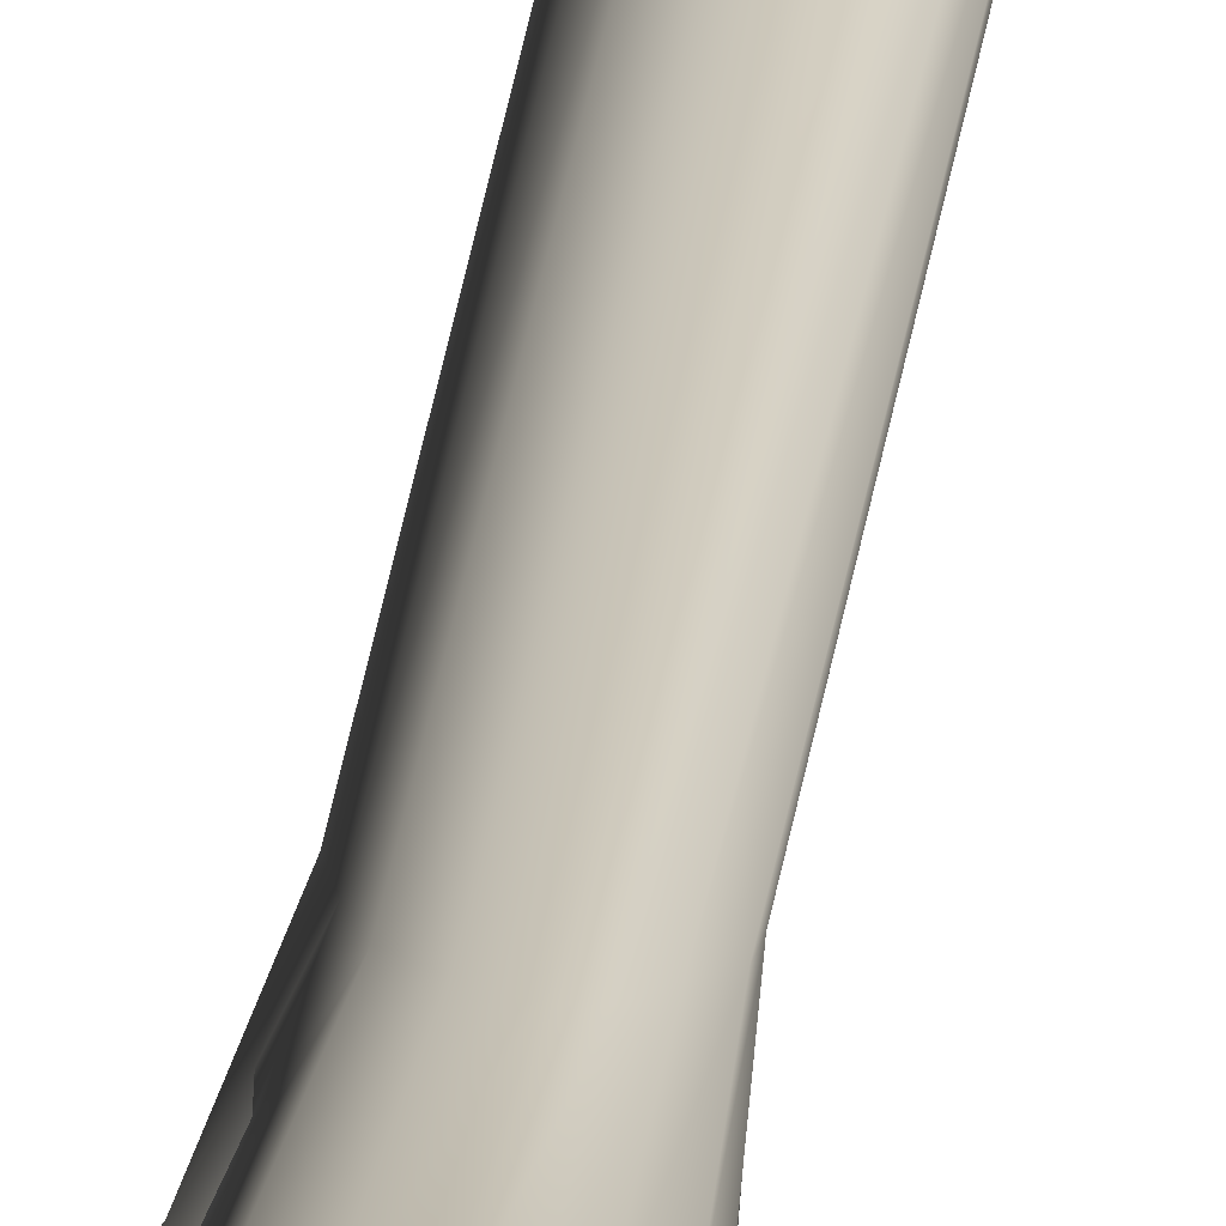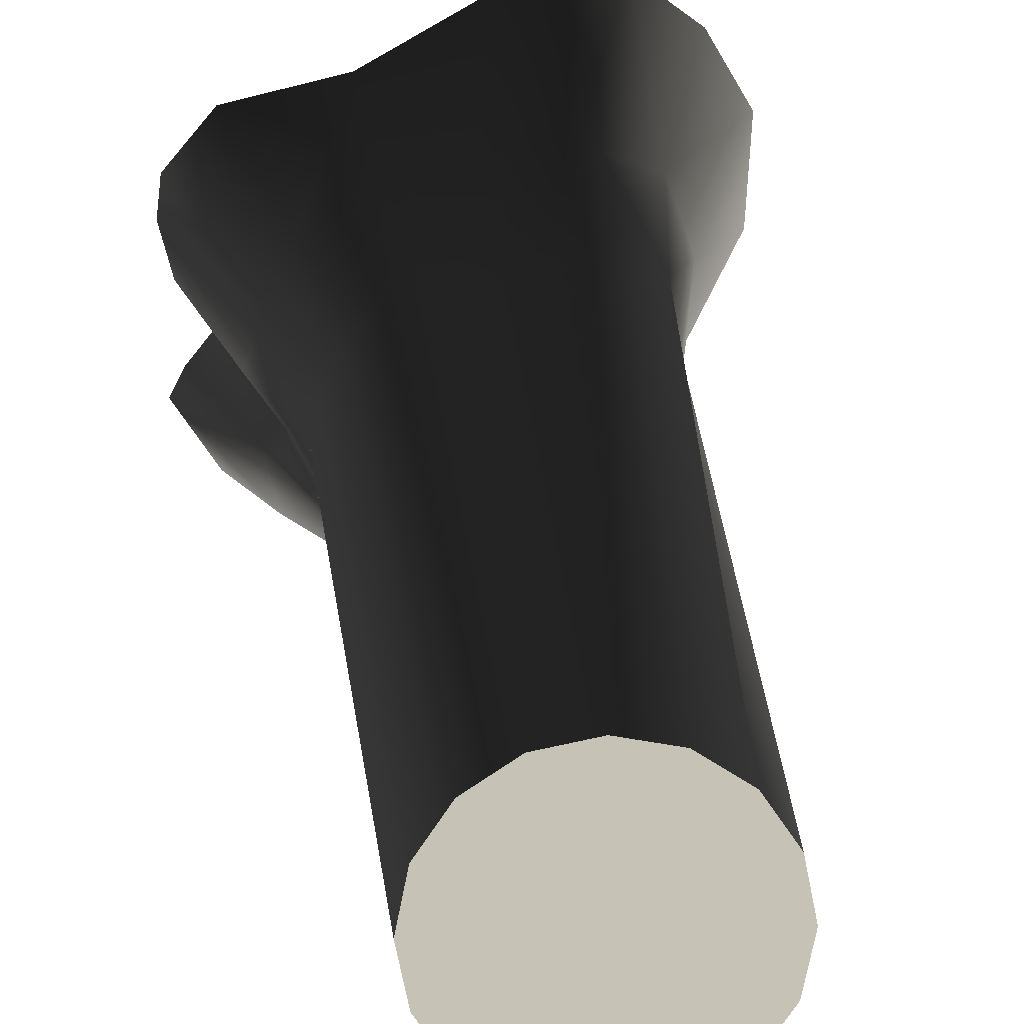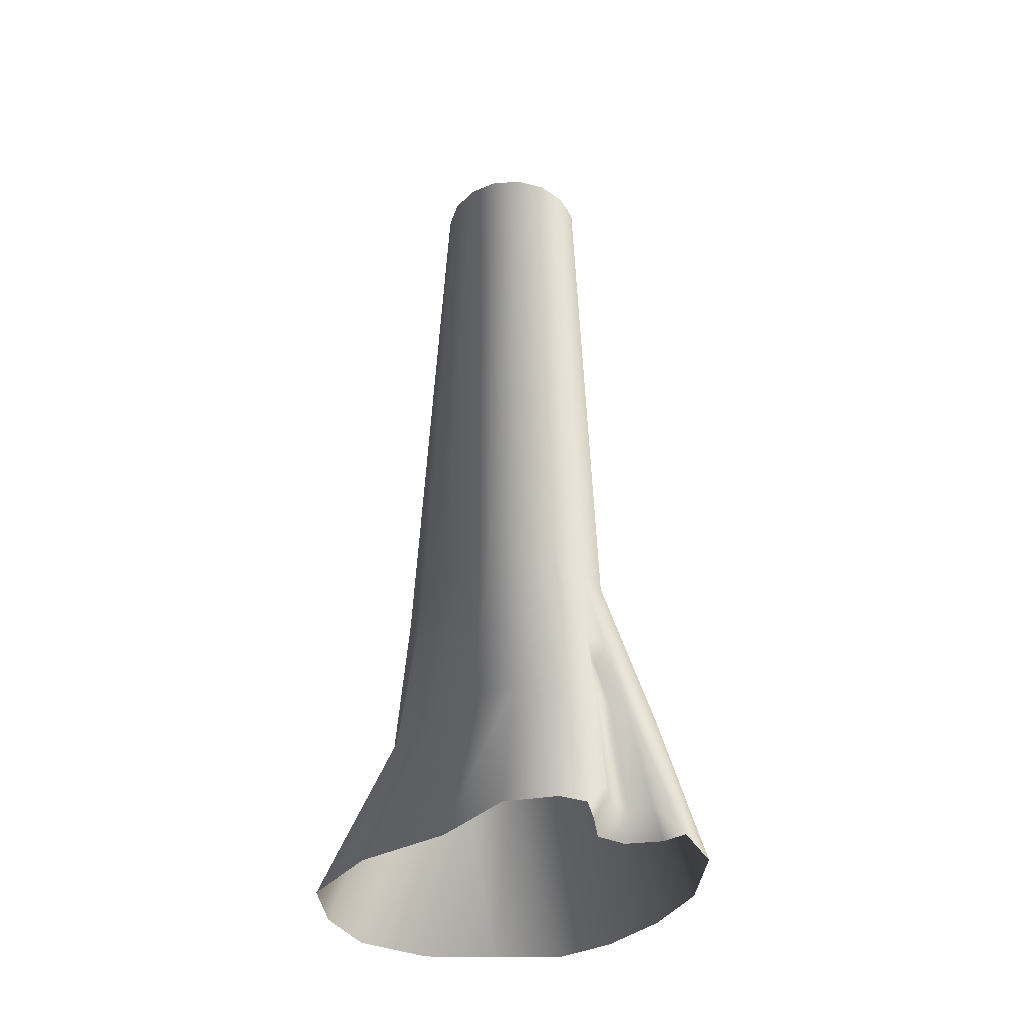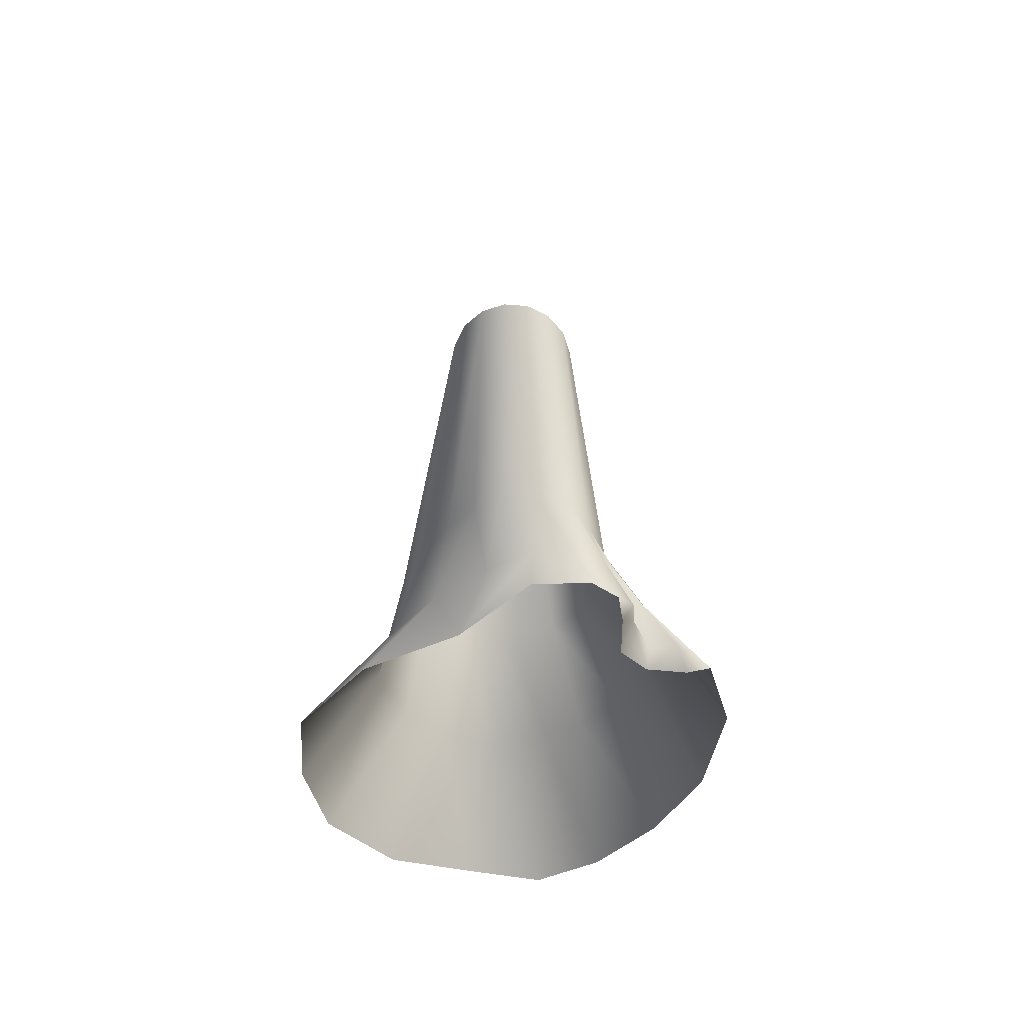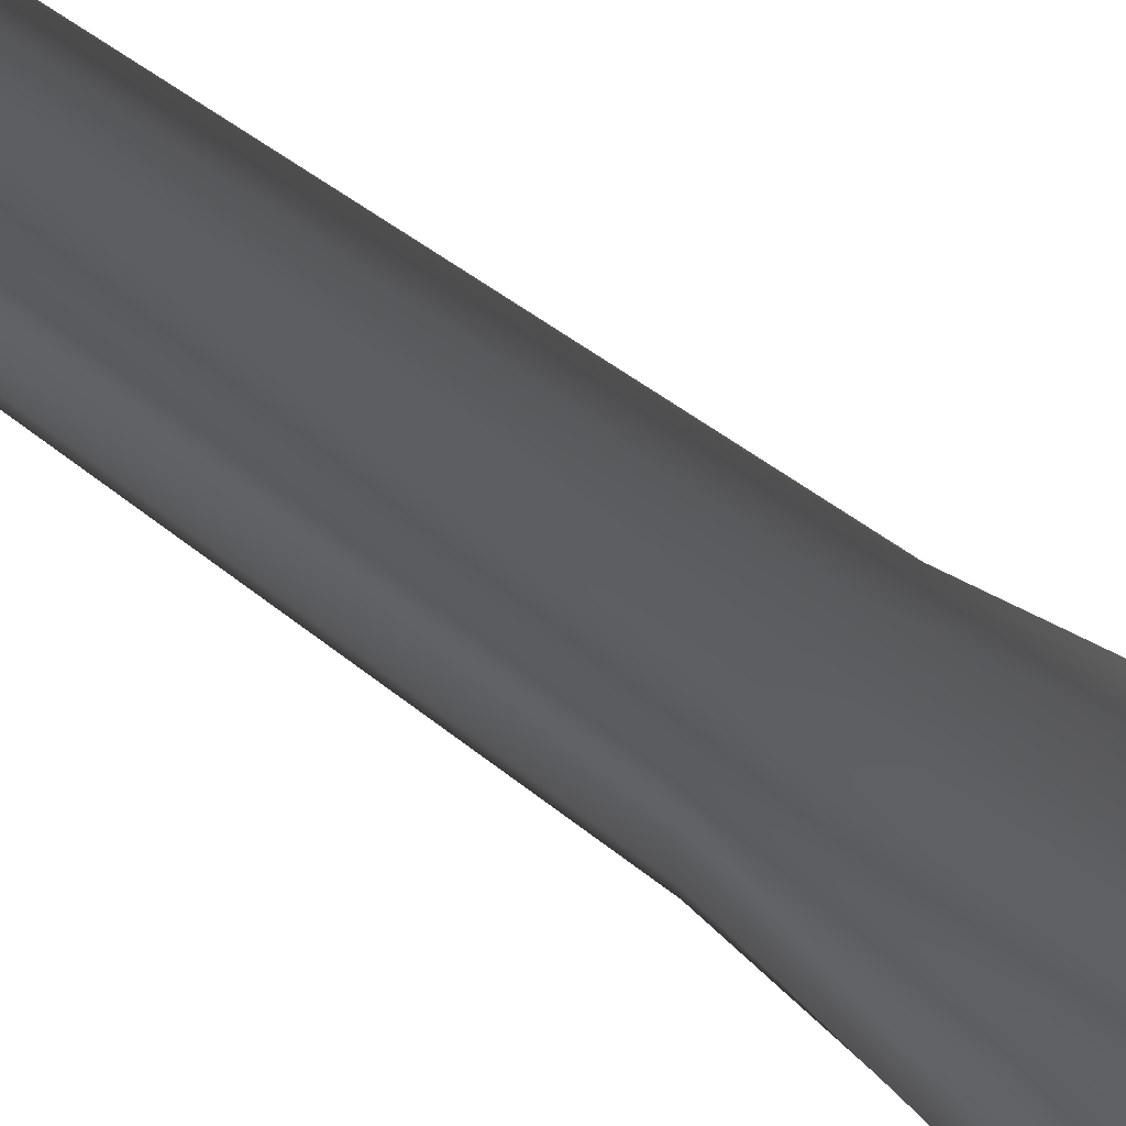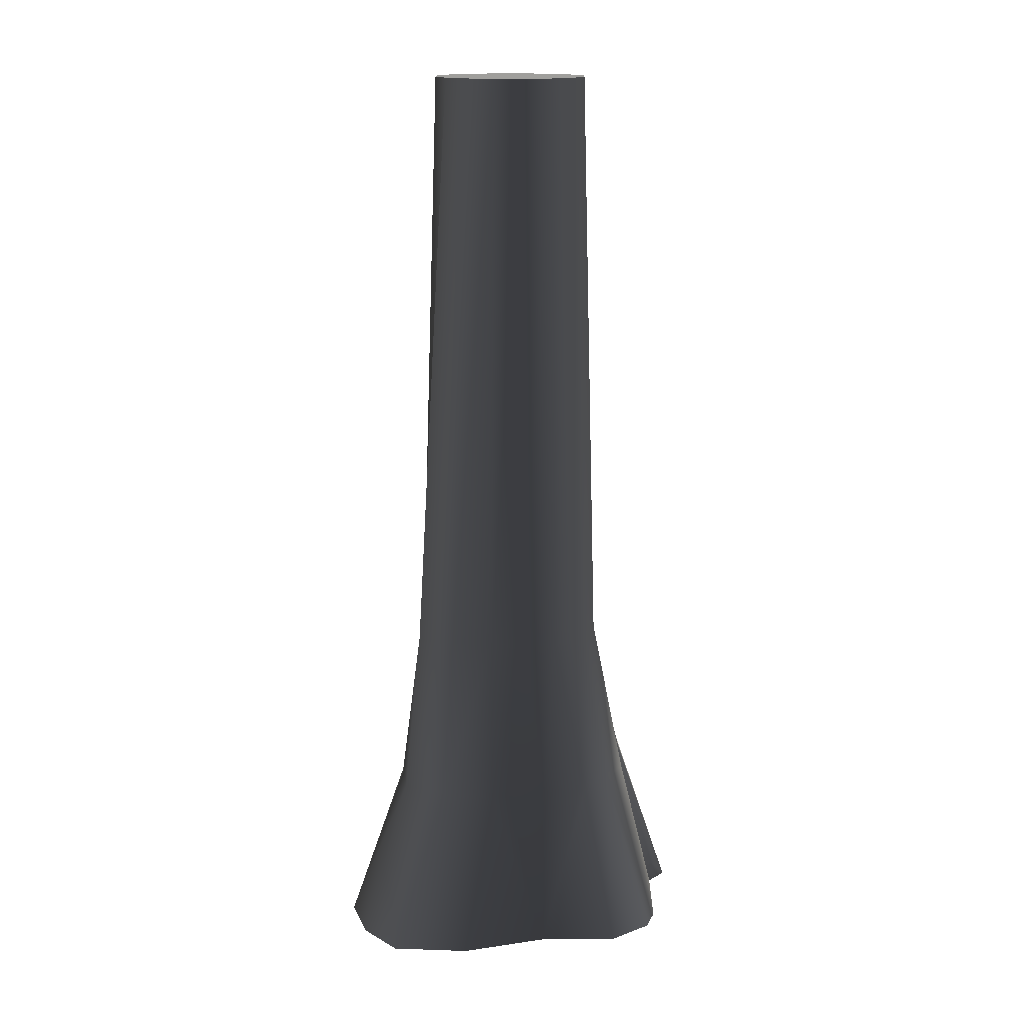
<metadata>
{"format":"obj","ext":"obj","renderer":"f3d","projection":"perspective","resolution":1024,"background":"white","views":[{"elev":-63.3,"azim":-12.2,"up":"+Y"},{"elev":19.2,"azim":-4.0,"up":"+Y"},{"elev":-39.8,"azim":-119.2,"up":"+Z"},{"elev":-64.0,"azim":-128.2,"up":"+Z"},{"elev":59.9,"azim":128.0,"up":"+Y"},{"elev":15.5,"azim":-167.6,"up":"+Z"}]}
</metadata>
<code>
v 0.9068 0.2823 11.61
v 1.117 -0.08907 4.169
v 0.981 -0.0906 11.61
v 1.133 0.401 4.169
v 0.6956 0.5985 11.61
v 1.062 0.8694 4.169
v 0.3794 0.8097 11.61
v 0.5804 0.9335 4.169
v 0.006502 0.8839 11.61
v 0.04663 0.9075 4.169
v 1.02 -0.4717 4.169
v 0.9068 -0.4635 11.61
v 0.6863 -0.7226 4.169
v 0.6956 -0.7797 11.61
v 0.3623 -1.071 4.169
v 0.3794 -0.9909 11.61
v -0.02899 -1.196 4.169
v 0.006502 -1.065 11.61
v -0.48 -1.089 4.169
v -0.3664 -0.9909 11.61
v -0.8776 -0.9308 4.169
v -0.6826 -0.7797 11.61
v -1.047 -0.5395 4.169
v -0.8938 -0.4635 11.61
v -1.171 -0.1195 4.169
v -0.968 -0.0906 11.61
v -1.049 0.2203 4.169
v -0.8938 0.2823 11.61
v -0.7846 0.677 4.169
v -0.6826 0.5985 11.61
v -0.3786 0.8112 4.169
v -0.3664 0.8097 11.61
v 0.04663 0.9075 4.169
v 0.006502 0.8839 11.61
v 0.003256 1.068 2.015
v -0.6741 0.822 2.015
v -1.2 0.541 2.015
v -1.411 0.07903 2.015
v -1.555 -0.3627 2.015
v -0.7313 1.201 -1.01e-06
v 0.2286 1.745 -7.177e-07
v -1.69 0.9758 -1.01e-06
v -2.094 0.4937 -1.01e-06
v -2.132 0.1539 0.007099
v -2.013 -0.1828 0.3781
v -1.981 -0.0188 -0.08107
v -1.877 -0.2881 0.3437
v -1.379 -0.4698 2.015
v -1.167 -0.5044 2.818
v -1.278 -0.4401 3.054
v -1.252 -0.716 2.936
v -1.459 -0.8417 2.015
v -1.321 -1.367 2.015
v -0.8003 -1.474 2.015
v -0.2324 -1.535 2.015
v 0.2744 -1.381 2.015
v 0.6665 -1.103 2.015
v 1.187 -0.7634 2.015
v 1.414 -0.2056 2.015
v 1.464 0.3789 2.015
v 1.258 0.9601 2.015
v 0.6792 1.172 2.015
v 0.003256 1.068 2.015
v 2.045 0.007248 -1.01e-06
v 2.096 0.8687 -1.01e-06
v 1.742 1.477 -1.01e-06
v 1.193 1.885 -1.01e-06
v 0.2286 1.745 -7.177e-07
v 1.638 -0.7614 -1.01e-06
v 1.251 -1.463 -7.177e-07
v 0.643 -1.831 -7.177e-07
v -0.1164 -2.036 -1.01e-06
v -0.9124 -2.049 -1.01e-06
v -1.715 -1.722 -7.177e-07
v -2.08 -1.167 -7.177e-07
v -1.954 -0.8312 0.3137
v -1.904 -0.9787 -0.05623
v -1.744 -0.6309 0.2835
v -1.327 -0.7122 2.015
v -1.144 -0.63 2.697
v -1.679 -0.6021 -0.08107
v -1.67 -0.2553 -0.08107
v 0.6956 -0.7797 11.61
v 0.981 -0.0906 11.61
v 0.9068 -0.4635 11.61
v 0.006502 -1.065 11.61
v -0.968 -0.0906 11.61
v 0.006502 0.8839 11.61
v 0.6956 0.5985 11.61
v 0.9068 0.2823 11.61
v 0.3794 0.8097 11.61
v -0.6826 0.5985 11.61
v -0.3664 0.8097 11.61
v -0.8938 0.2823 11.61
v -0.6826 -0.7797 11.61
v -0.8938 -0.4635 11.61
v -0.3664 -0.9909 11.61
v 0.3794 -0.9909 11.61
g P_DF_Tree_05_(40)_694_87
f 1 3 2
f 2 4 1
f 5 1 4
f 4 6 5
f 7 5 6
f 6 8 7
f 9 7 8
f 8 10 9
f 11 2 3
f 3 12 11
f 13 11 12
f 12 14 13
f 15 13 14
f 14 16 15
f 17 15 16
f 16 18 17
f 19 17 18
f 18 20 19
f 21 19 20
f 20 22 21
f 23 21 22
f 22 24 23
f 25 23 24
f 24 26 25
f 27 25 26
f 26 28 27
f 29 27 28
f 28 30 29
f 31 29 30
f 30 32 31
f 33 31 32
f 32 34 33
f 31 33 35
f 35 36 31
f 29 31 36
f 36 37 29
f 27 29 37
f 37 38 27
f 25 27 38
f 38 39 25
f 40 36 35
f 37 36 40
f 35 41 40
f 40 42 37
f 38 37 42
f 42 43 38
f 44 39 38
f 38 43 44
f 44 45 39
f 44 46 45
f 45 46 47
f 45 47 48
f 48 39 45
f 39 48 49
f 49 50 39
f 25 39 50
f 23 25 50
f 50 51 23
f 21 23 51
f 21 51 52
f 21 52 53
f 19 21 53
f 53 54 19
f 17 19 54
f 54 55 17
f 15 17 55
f 55 56 15
f 13 15 56
f 56 57 13
f 11 13 57
f 57 58 11
f 2 11 58
f 58 59 2
f 4 2 59
f 59 60 4
f 6 4 60
f 60 61 6
f 8 6 61
f 61 62 8
f 10 8 62
f 62 63 10
f 60 59 64
f 64 65 60
f 61 60 65
f 65 66 61
f 61 66 67
f 67 62 61
f 62 67 68
f 68 63 62
f 69 64 59
f 59 58 69
f 70 69 58
f 58 57 70
f 71 70 57
f 57 56 71
f 72 71 56
f 56 55 72
f 73 72 55
f 55 54 73
f 73 54 53
f 53 74 73
f 75 74 53
f 53 52 75
f 75 52 76
f 77 75 76
f 78 76 52
f 52 79 78
f 80 79 52
f 52 51 80
f 80 51 50
f 50 49 80
f 79 80 49
f 49 48 79
f 47 78 79
f 79 48 47
f 81 78 47
f 76 78 81
f 81 77 76
f 47 82 81
f 47 46 82
f 83 85 84
f 83 84 86
f 84 87 86
f 84 88 87
f 84 89 88
f 84 90 89
f 89 91 88
f 88 92 87
f 88 93 92
f 92 94 87
f 87 95 86
f 87 96 95
f 95 97 86
f 83 86 98

</code>
